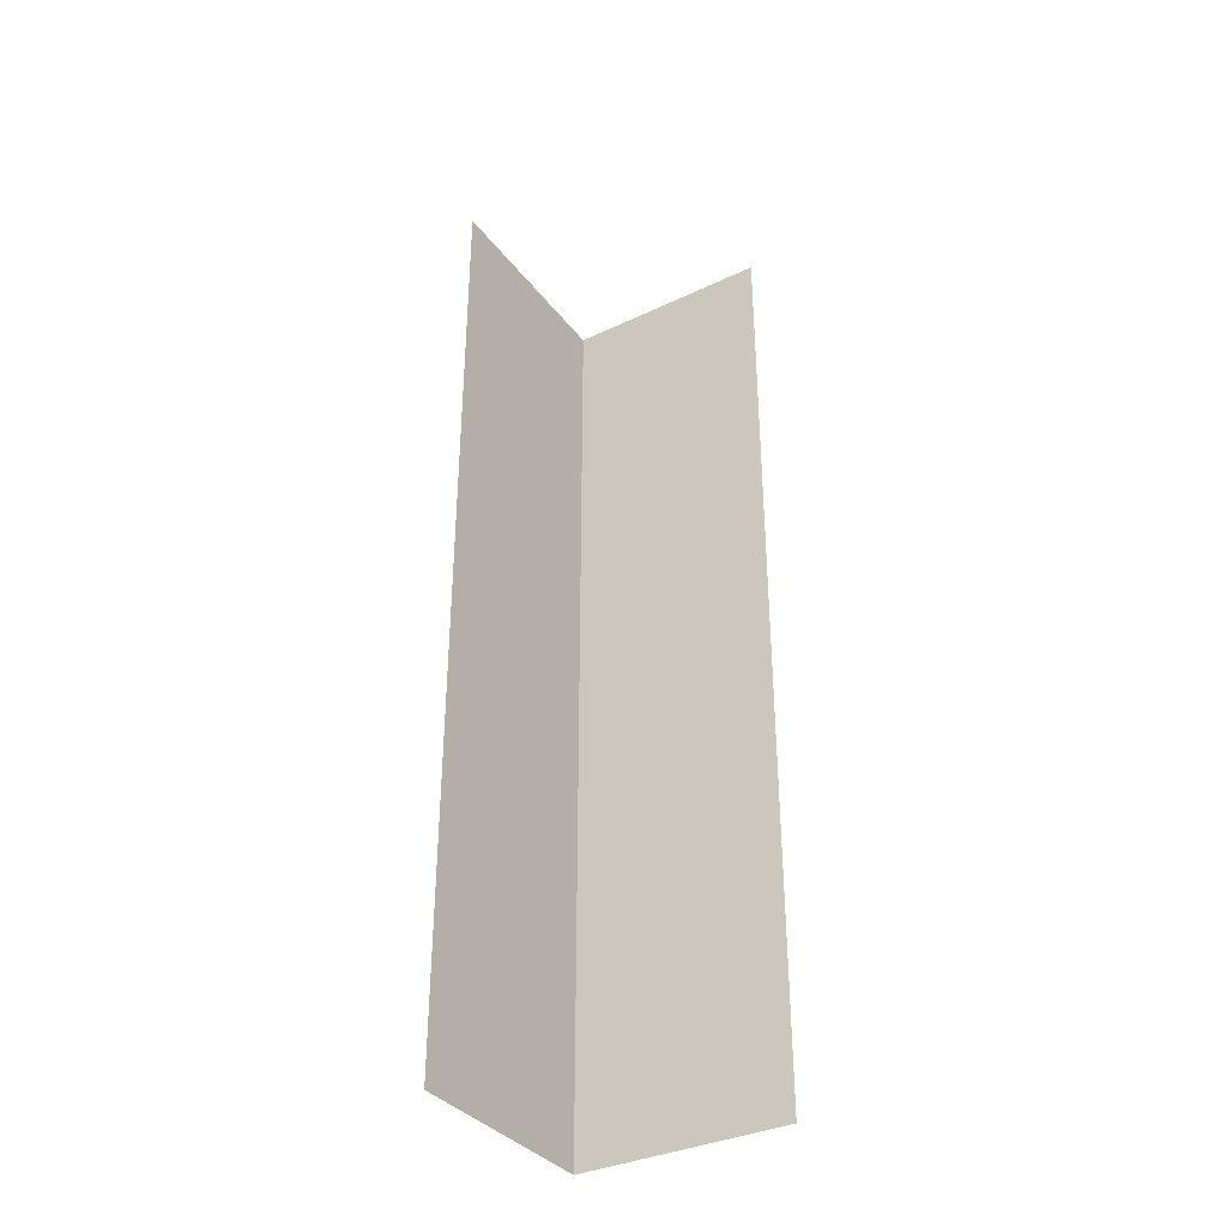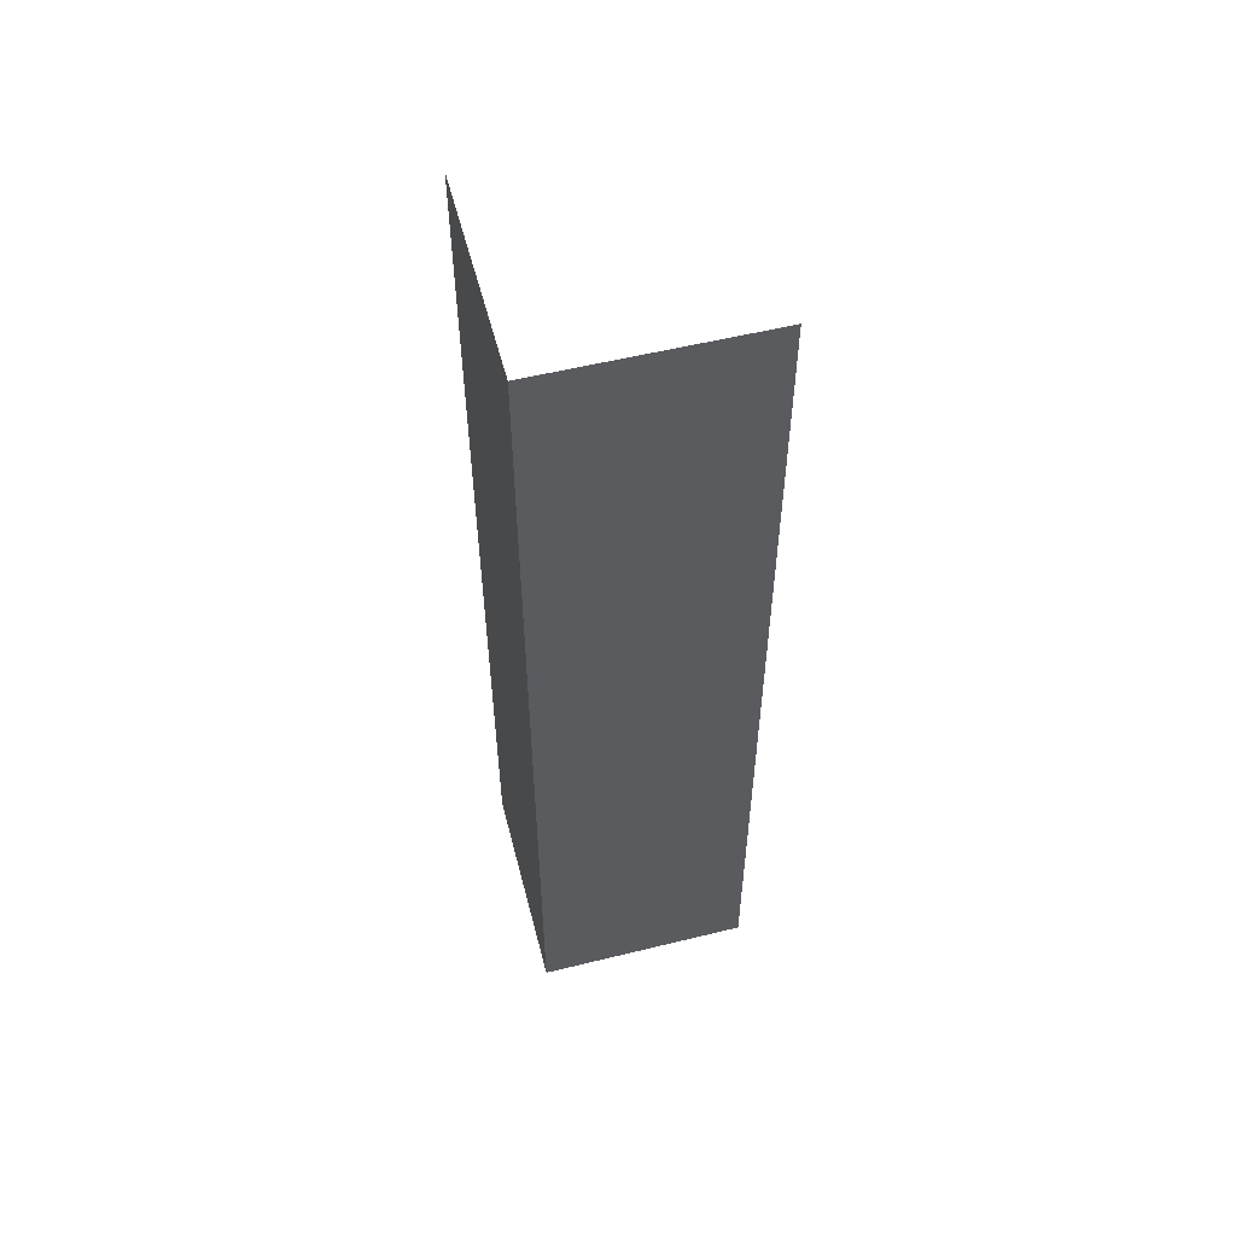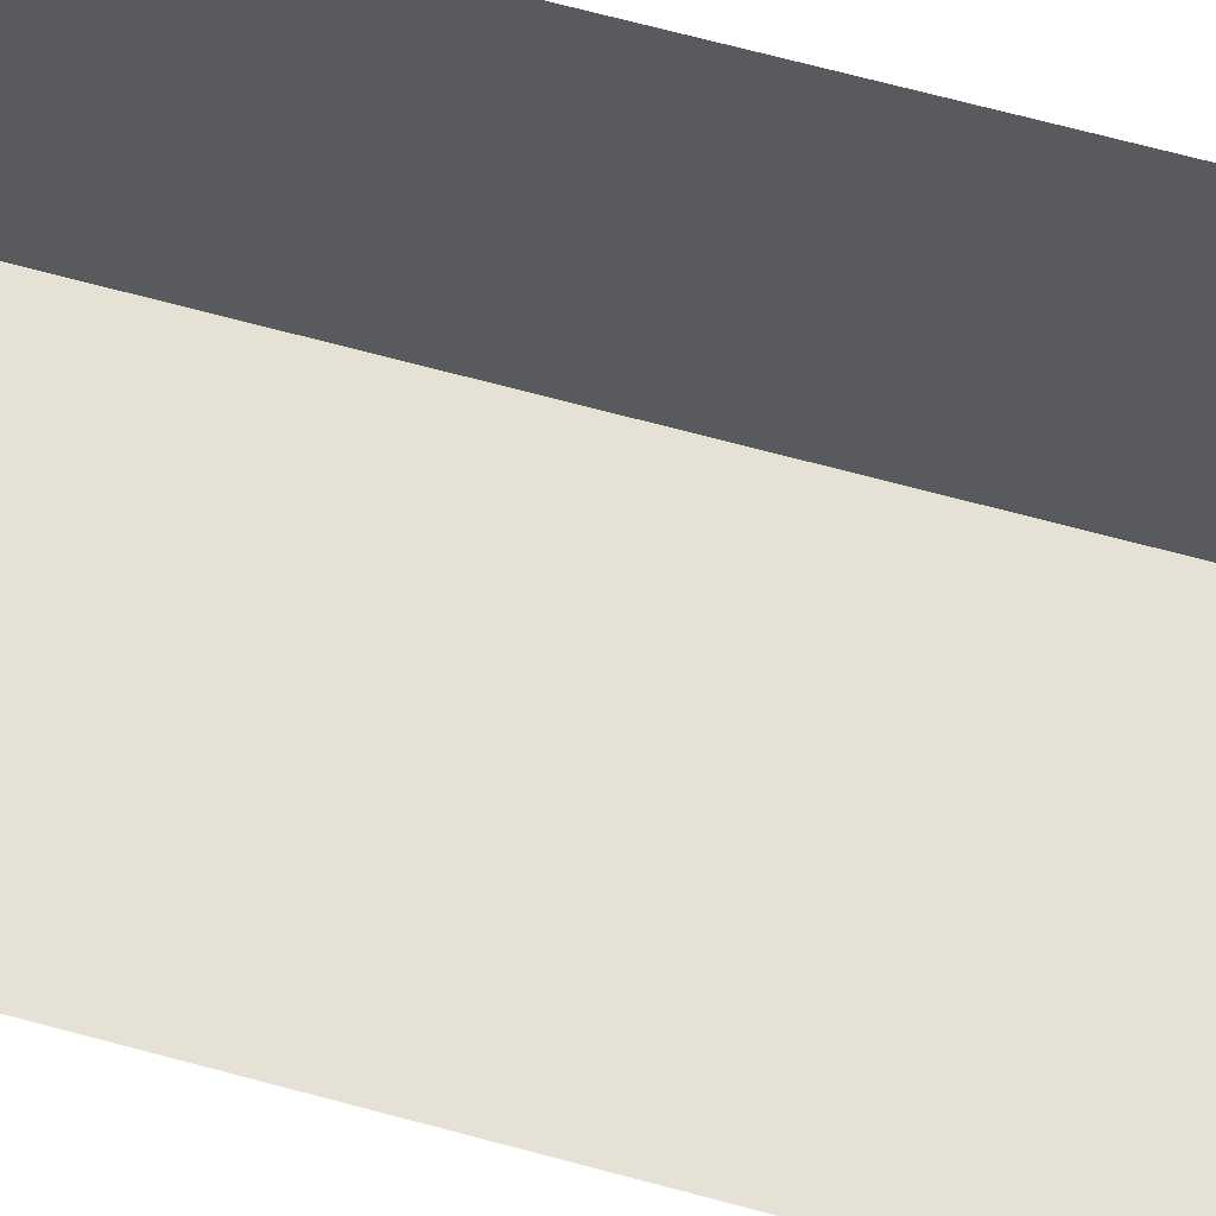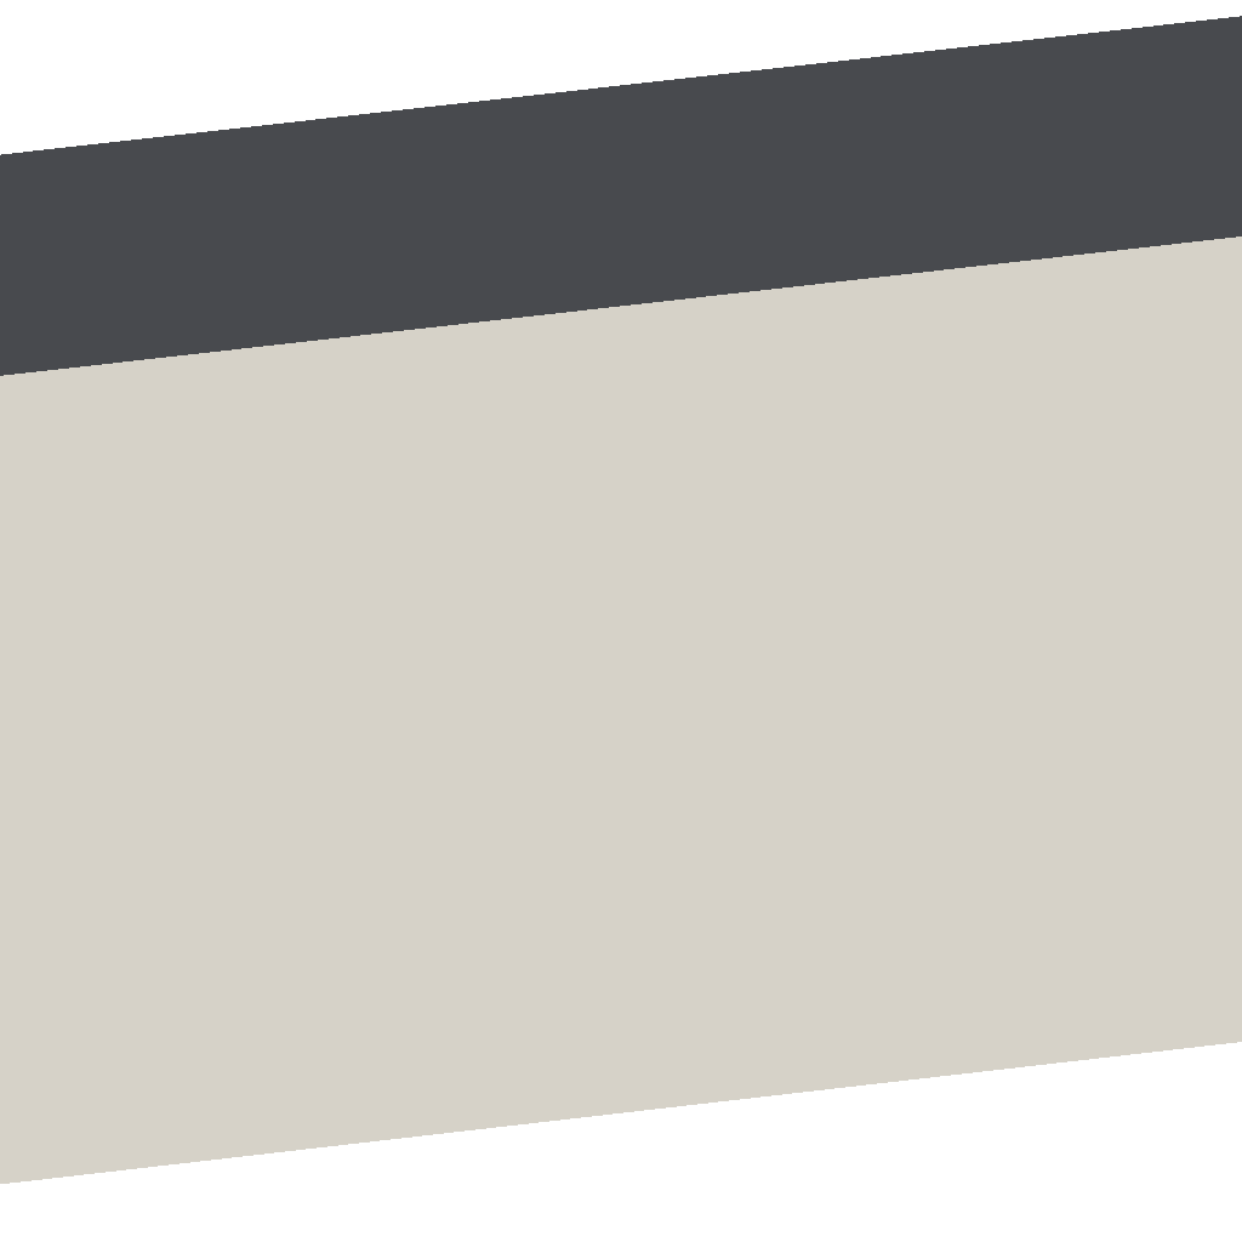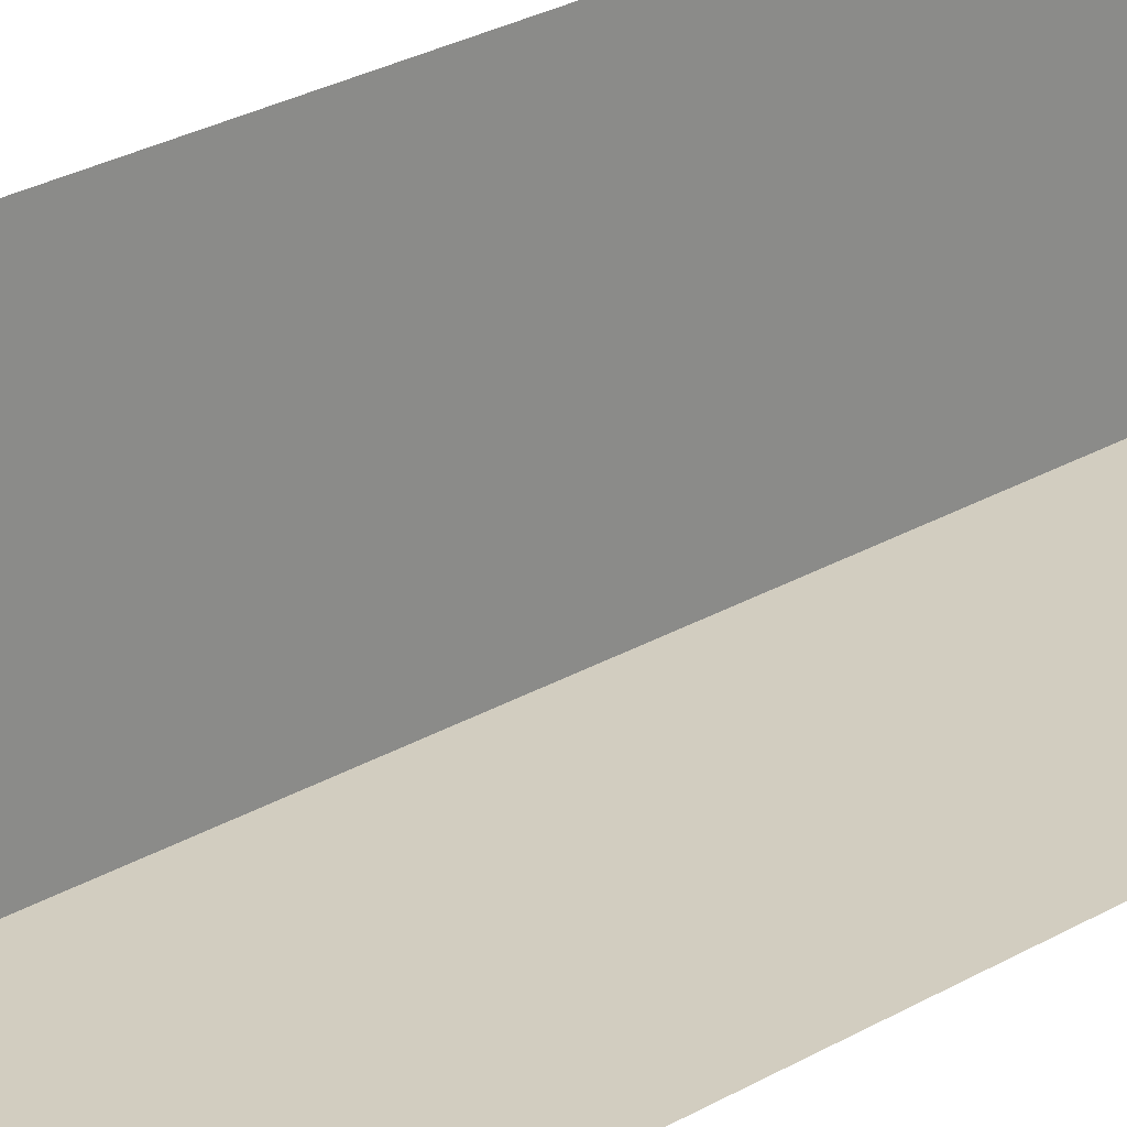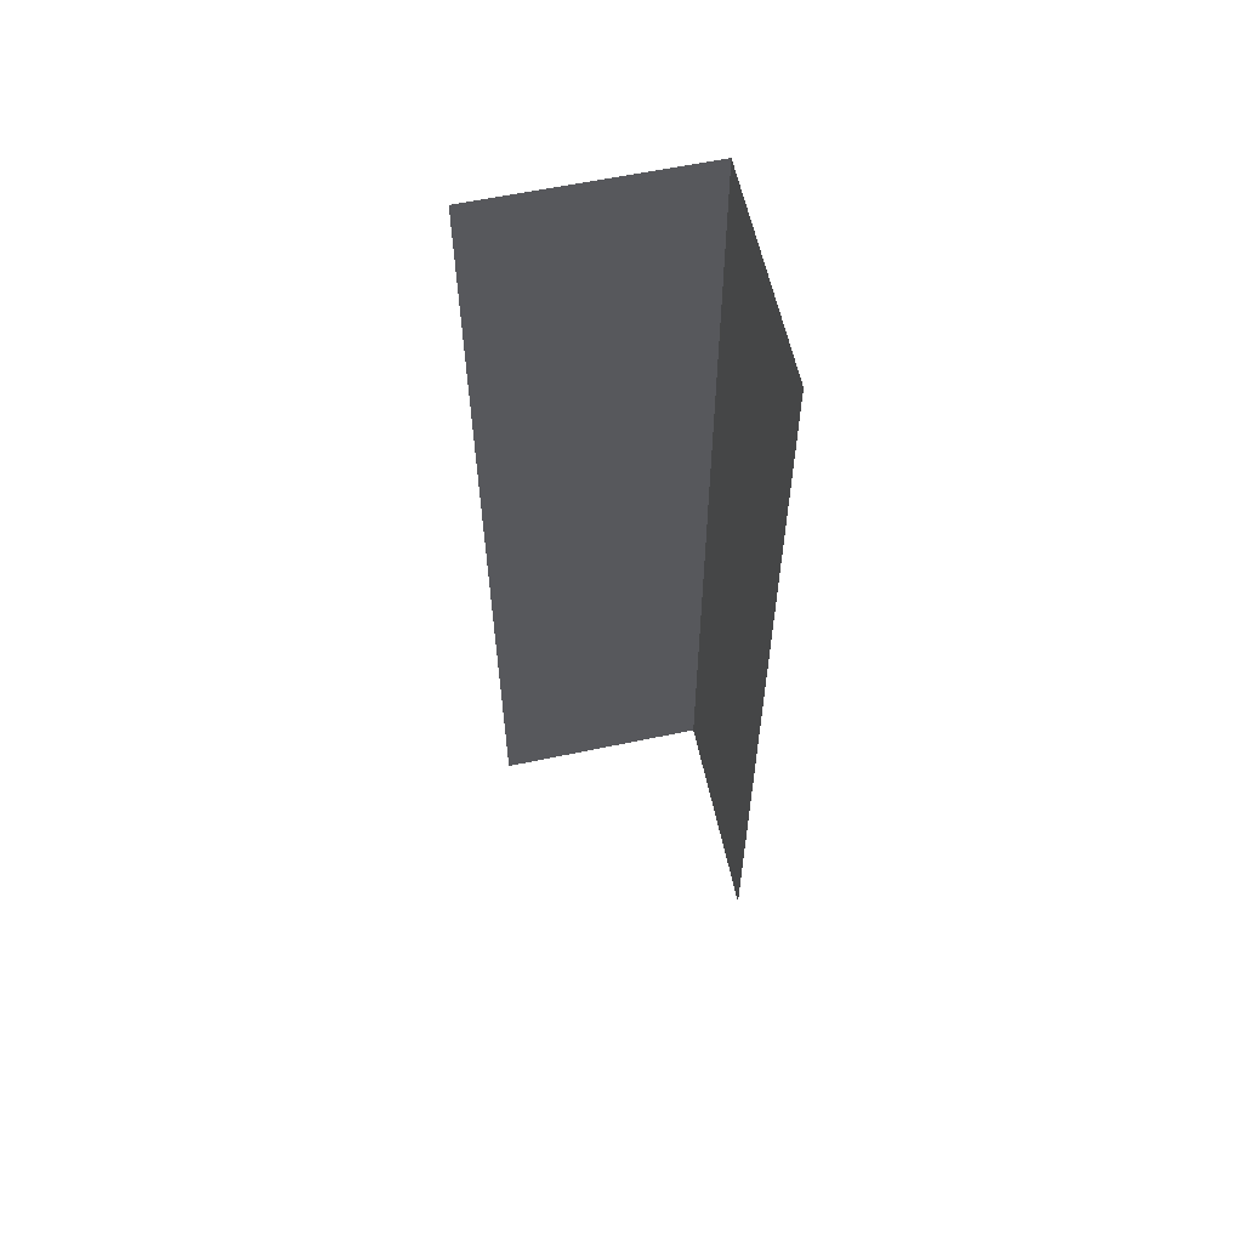
<metadata>
{"format":"obj","ext":"obj","renderer":"f3d","projection":"perspective","resolution":1024,"background":"white","views":[{"elev":-35.7,"azim":-57.9,"up":"+Y"},{"elev":55.5,"azim":165.5,"up":"+Y"},{"elev":64.2,"azim":-74.4,"up":"+Z"},{"elev":78.1,"azim":-96.6,"up":"+Z"},{"elev":24.7,"azim":-134.6,"up":"+Z"},{"elev":60.8,"azim":-12.2,"up":"+Y"}]}
</metadata>
<code>
g pb_Mesh205140
v -2 0 -2
v 0 0 -2
v -2 9 -2
v 0 9 -2
v 0 0 -2
v 0 0 0
v 0 9 -2
v 0 9 0
g pb_Mesh205140_0
g pb_Mesh205140_1
f 3 2 1
f 3 4 2
f 7 6 5
f 7 8 6

</code>
